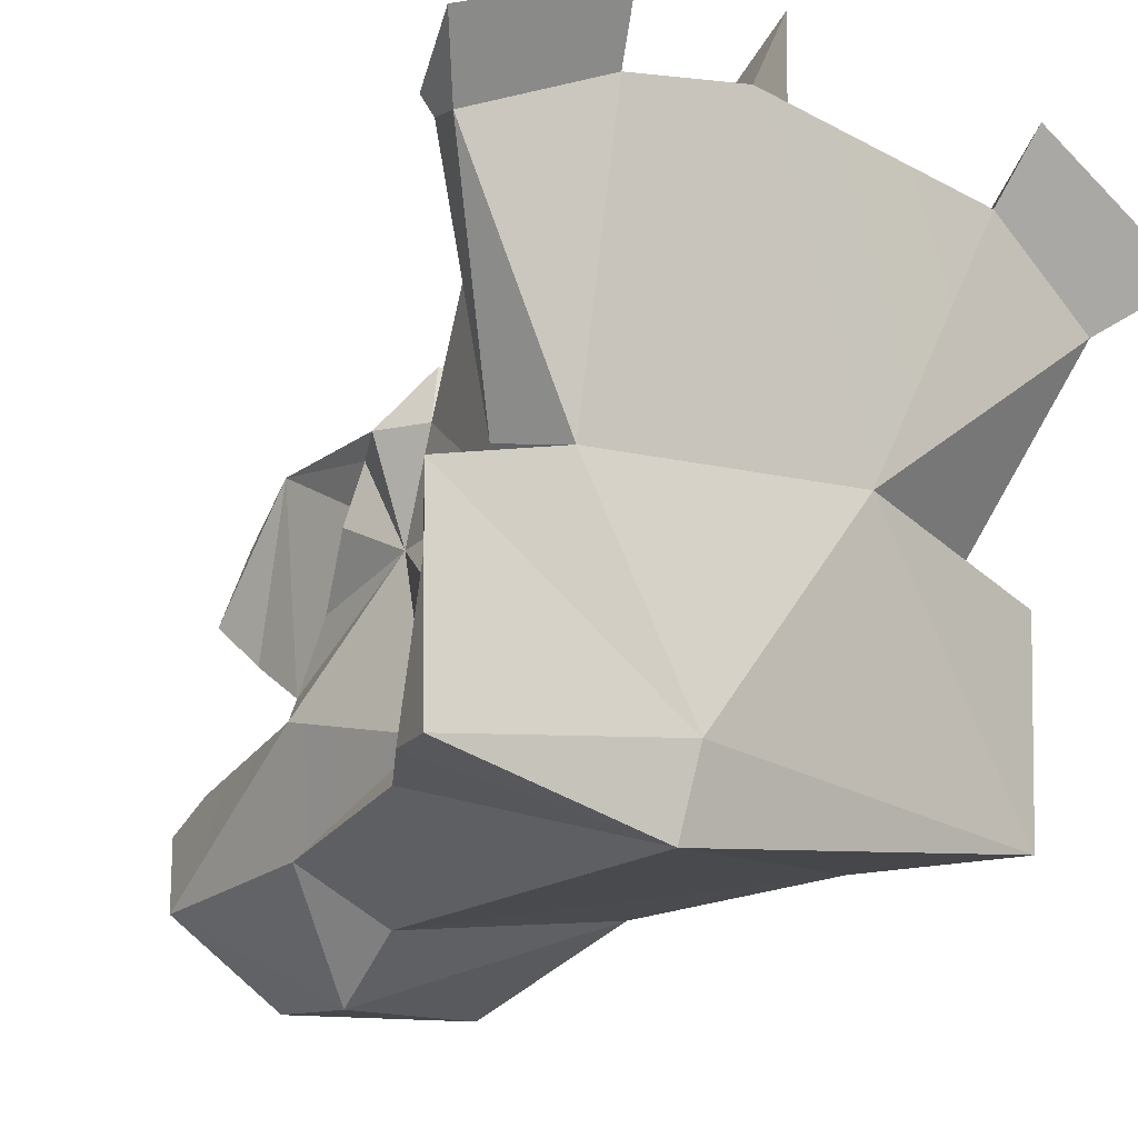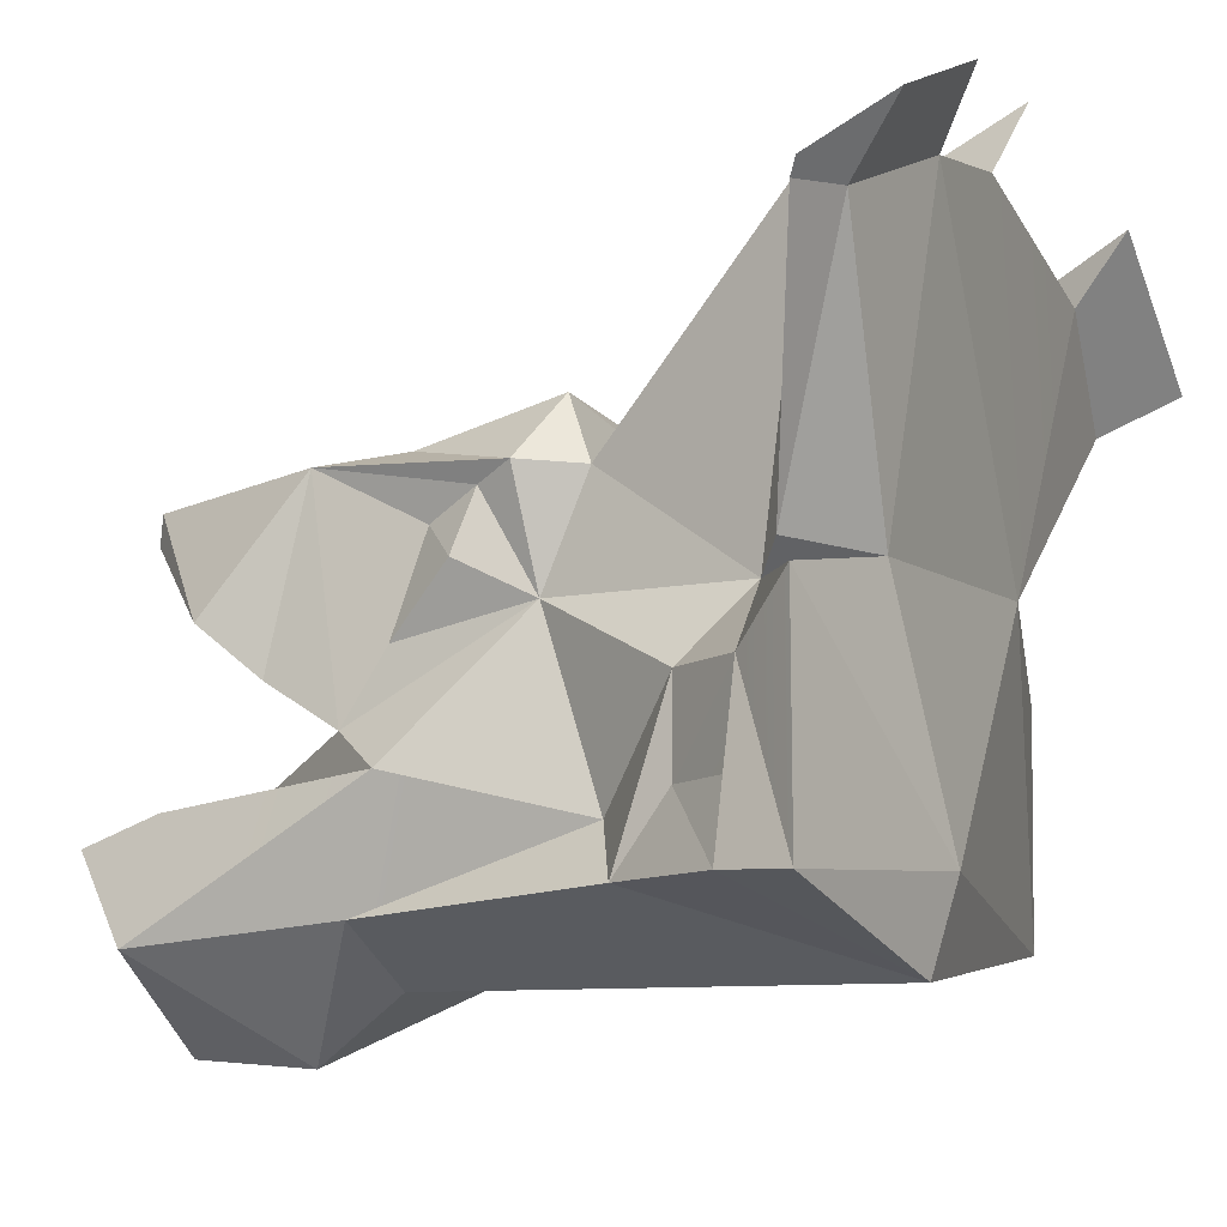
<metadata>
{"format":"obj","ext":"obj","renderer":"f3d","projection":"perspective","resolution":1024,"background":"white","views":[{"elev":-17.5,"azim":143.4,"up":"+Y"},{"elev":-10.8,"azim":112.2,"up":"+Y"}]}
</metadata>
<code>
g quetzalPiece_head
v 0.2259 0.1226 0.2288
v 0.2359 -0.02584 0.3507
v 0.1422 0.1113 0.4439
v 0.1422 0.1113 0.4439
v 0.2359 -0.02584 0.3507
v 0.1376 0.07755 0.4492
v 0.2237 -0.0863 0.2791
v 0.2359 -0.02584 0.3507
v 0.2259 0.1226 0.2288
v 0.2259 0.1226 0.2288
v 0.2231 -0.1406 0.1954
v 0.2237 -0.0863 0.2791
v 0.4071 0.2922 -0.3325
v 0.4256 0.2718 -0.3913
v 0.3032 -0.001929 -0.2808
v 0.2692 -0.1861 0.136
v 0.2315 -0.3243 0.1806
v 0.2451 -0.3457 0.4205
v 0.2381 -0.2414 -0.08702
v 0.2315 -0.3243 0.1806
v 0.1048 -0.458 0.2736
v 0.2451 -0.3457 0.4205
v 0.2381 -0.2414 -0.08702
v 0.3016 -0.3072 -0.1181
v 0.2315 -0.3243 0.1806
v 0.2251 -0.02652 -0.01639
v 0.2315 0.09811 -0.07197
v 0.2712 -0.0338 -0.2547
v 0.2315 0.09811 -0.07197
v 0.3185 0.3419 -0.3196
v 0.2712 -0.0338 -0.2547
v 0.3016 -0.3072 -0.1181
v 0.3108 -0.223 -0.1827
v 0.3831 -0.3087 -0.2482
v 0.2251 -0.02652 -0.01639
v 0.2381 -0.2414 -0.08702
v 0.2692 -0.1861 0.136
v 0.3082 -0.1168 -0.1827
v 0.3108 -0.223 -0.1827
v 0.3016 -0.3072 -0.1181
v 0.3082 -0.1168 -0.1827
v 0.3659 -0.1175 -0.2635
v 0.3108 -0.223 -0.1827
v 0.3685 -0.2232 -0.2629
v 0.4113 -0.05024 -0.33
v 0.4067 -0.3135 -0.3292
v 0.4067 -0.3135 -0.3292
v 0.3831 -0.3087 -0.2482
v 0.3659 -0.1175 -0.2635
v -0.2104 -0.001705 0.3363
v -0.1656 0.104 0.4441
v -0.1558 -0.01696 0.48
v -0.2142 -0.1531 0.1943
v -0.2273 0.04224 0.1804
v -0.2104 -0.001705 0.3363
v -0.2273 0.04224 0.1804
v -0.1656 0.104 0.4441
v -0.2104 -0.001705 0.3363
v -0.4051 0.2371 -0.4072
v -0.4411 0.2781 -0.3749
v -0.3052 -0.04123 -0.2716
v -0.2067 -0.3536 0.4343
v -0.2207 -0.2218 0.3883
v -0.2118 -0.2524 0.4804
v -0.1686 -0.4294 0.4127
v -0.215 -0.3379 0.1786
v -0.2503 -0.2635 0.1721
v -0.2883 -0.3239 -0.1169
v -0.2247 -0.257 -0.0869
v -0.215 -0.3379 0.1786
v -0.2067 -0.3536 0.4343
v -0.2503 -0.2635 0.1721
v -0.2207 -0.2218 0.3883
v -0.1686 -0.4294 0.4127
v -0.2503 -0.2635 0.1721
v -0.2067 -0.3536 0.4343
v -0.3138 0.3258 -0.3254
v -0.2237 0.0839 -0.07417
v -0.2557 -0.04609 -0.2552
v -0.2237 0.0839 -0.07417
v -0.2126 -0.04307 -0.01751
v -0.2557 -0.04609 -0.2552
v -0.2883 -0.3239 -0.1169
v -0.3542 -0.3307 -0.3359
v -0.2793 -0.2502 -0.1755
v -0.2142 -0.1531 0.1943
v -0.2503 -0.2635 0.1721
v -0.3342 -0.1001 -0.07397
v -0.3342 -0.1001 -0.07397
v -0.2503 -0.2635 0.1721
v -0.2247 -0.257 -0.0869
v -0.2793 -0.2502 -0.1755
v -0.2791 -0.1461 -0.1738
v -0.2883 -0.3239 -0.1169
v -0.3078 -0.2501 -0.2875
v -0.3076 -0.1469 -0.2867
v -0.2793 -0.2502 -0.1755
v -0.2791 -0.1461 -0.1738
v -0.1656 0.104 0.4441
v -0.1187 0.05834 0.4778
v -0.1558 -0.01696 0.48
v -0.2104 -0.001705 0.3363
v -0.1558 -0.01696 0.48
v 0.2359 -0.02584 0.3507
v -0.1656 0.104 0.4441
v -0.1221 0.1152 0.4423
v -0.1187 0.05834 0.4778
v -0.2273 0.04224 0.1804
v 0.07386 0.1598 0.2233
v -0.1656 0.104 0.4441
v 0.07386 0.1598 0.2233
v -0.1221 0.1152 0.4423
v -0.1656 0.104 0.4441
v -0.2104 -0.001705 0.3363
v 0.2237 -0.0863 0.2791
v -0.2142 -0.1531 0.1943
v -0.2237 0.0839 -0.07417
v -0.08272 0.1224 -0.0765
v -0.1959 0.1692 -0.03557
v -0.3138 0.3258 -0.3254
v -0.2475 0.3407 -0.4254
v -0.05593 0.3869 -0.3151
v -0.2118 -0.2524 0.4804
v -0.1055 -0.258 0.4848
v -0.2067 -0.3536 0.4343
v -0.1686 -0.4294 0.4127
v 0.1048 -0.458 0.2736
v -0.215 -0.3379 0.1786
v 0.1048 -0.458 0.2736
v 0.1072 -0.3847 0.1772
v -0.215 -0.3379 0.1786
v -0.215 -0.3379 0.1786
v 0.1072 -0.3847 0.1772
v -0.2883 -0.3239 -0.1169
v 0.1072 -0.3847 0.1772
v 0.1502 -0.3929 -0.3708
v -0.2883 -0.3239 -0.1169
v -0.2883 -0.3239 -0.1169
v 0.1502 -0.3929 -0.3708
v -0.3542 -0.3307 -0.3359
v -0.3542 -0.3307 -0.3359
v 0.1502 -0.3929 -0.3708
v 0.14 -0.2923 -0.3978
v -0.2207 -0.2218 0.3883
v -0.2142 -0.1531 0.1943
v -0.1027 -0.2142 0.389
v -0.2118 -0.2524 0.4804
v -0.2142 -0.1531 0.1943
v 0.08671 -0.2152 0.3914
v -0.1027 -0.2142 0.389
v -0.2237 0.0839 -0.07417
v -0.08849 0.2508 -0.1823
v -0.08272 0.1224 -0.0765
v -0.3138 0.3258 -0.3254
v -0.05593 0.3869 -0.3151
v -0.2237 0.0839 -0.07417
v -0.05593 0.3869 -0.3151
v -0.08849 0.2508 -0.1823
v -0.2237 0.0839 -0.07417
v -0.3542 -0.3307 -0.3359
v 0.14 -0.2923 -0.3978
v -0.08548 -0.001879 -0.3985
v 0.08519 0.1183 0.4428
v 0.07386 0.1598 0.2233
v 0.1422 0.1113 0.4439
v 0.07386 0.1598 0.2233
v 0.2259 0.1226 0.2288
v 0.1422 0.1113 0.4439
v 0.08519 0.1183 0.4428
v 0.1422 0.1113 0.4439
v 0.1376 0.07755 0.4492
v -0.0961 0.2022 0.0484
v 0.199 0.1798 -0.03442
v 0.1889 0.1388 0.1358
v 0.08913 0.3843 -0.4293
v -0.08548 -0.001879 -0.3985
v 0.2515 0.3512 -0.4241
v -0.2475 0.3407 -0.4254
v -0.08548 -0.001879 -0.3985
v 0.2692 -0.02252 -0.374
v 0.2515 0.3512 -0.4241
v 0.08913 0.3843 -0.4293
v 0.2515 0.3512 -0.4241
v 0.06097 0.3869 -0.3148
v 0.2515 0.3512 -0.4241
v 0.3185 0.3419 -0.3196
v 0.06097 0.3869 -0.3148
v -0.2067 -0.3536 0.4343
v 0.08454 -0.2588 0.4872
v 0.2451 -0.3457 0.4205
v 0.08454 -0.2588 0.4872
v 0.2081 -0.2412 0.4885
v 0.2451 -0.3457 0.4205
v 0.1048 -0.458 0.2736
v 0.2315 -0.3243 0.1806
v 0.1072 -0.3847 0.1772
v 0.1072 -0.3847 0.1772
v 0.2315 -0.3243 0.1806
v 0.1502 -0.3929 -0.3708
v 0.3016 -0.3072 -0.1181
v 0.09935 -0.4455 0.415
v -0.2067 -0.3536 0.4343
v 0.2451 -0.3457 0.4205
v 0.09935 -0.4455 0.415
v 0.2451 -0.3457 0.4205
v 0.1048 -0.458 0.2736
v 0.09739 0.2508 -0.1819
v 0.3185 0.3419 -0.3196
v 0.2315 0.09811 -0.07197
v 0.09739 0.2508 -0.1819
v 0.06097 0.3869 -0.3148
v 0.3185 0.3419 -0.3196
v 0.3016 -0.3072 -0.1181
v 0.3831 -0.3087 -0.2482
v 0.1502 -0.3929 -0.3708
v 0.14 -0.2923 -0.3978
v 0.2692 -0.02252 -0.374
v -0.08548 -0.001879 -0.3985
v -0.1187 0.05834 0.4778
v 0.1376 0.07755 0.4492
v -0.1558 -0.01696 0.48
v -0.1558 -0.01696 0.48
v 0.1376 0.07755 0.4492
v 0.2359 -0.02584 0.3507
v -0.1221 0.1152 0.4423
v 0.07386 0.1598 0.2233
v 0.08519 0.1183 0.4428
v -0.1221 0.1152 0.4423
v 0.08519 0.1183 0.4428
v -0.1187 0.05834 0.4778
v 0.08519 0.1183 0.4428
v 0.1376 0.07755 0.4492
v -0.1187 0.05834 0.4778
v -0.2104 -0.001705 0.3363
v 0.2359 -0.02584 0.3507
v 0.2237 -0.0863 0.2791
v -0.1959 0.1692 -0.03557
v -0.08272 0.1224 -0.0765
v 0.199 0.1798 -0.03442
v -0.08272 0.1224 -0.0765
v 0.2315 0.09811 -0.07197
v 0.199 0.1798 -0.03442
v -0.1959 0.1692 -0.03557
v 0.199 0.1798 -0.03442
v -0.0961 0.2022 0.0484
v -0.2273 0.04224 0.1804
v 0.2259 0.1226 0.2288
v 0.07386 0.1598 0.2233
v 0.2237 -0.0863 0.2791
v 0.2231 -0.1406 0.1954
v -0.2142 -0.1531 0.1943
v -0.05593 0.3869 -0.3151
v 0.07138 0.458 -0.4627
v 0.06097 0.3869 -0.3148
v -0.1055 -0.258 0.4848
v -0.1027 -0.2142 0.389
v 0.08454 -0.2588 0.4872
v 0.08671 -0.2152 0.3914
v -0.1055 -0.258 0.4848
v 0.08454 -0.2588 0.4872
v -0.2067 -0.3536 0.4343
v -0.2142 -0.1531 0.1943
v 0.2231 -0.1406 0.1954
v 0.08671 -0.2152 0.3914
v 0.2081 -0.2412 0.4885
v 0.2197 -0.2109 0.3938
v -0.2067 -0.3536 0.4343
v 0.09935 -0.4455 0.415
v -0.1686 -0.4294 0.4127
v -0.1686 -0.4294 0.4127
v 0.09935 -0.4455 0.415
v 0.1048 -0.458 0.2736
v -0.0961 0.2022 0.0484
v 0.1889 0.1388 0.1358
v -0.2273 0.04224 0.1804
v 0.1889 0.1388 0.1358
v 0.2259 0.1226 0.2288
v -0.2273 0.04224 0.1804
v -0.04503 0.2317 -0.2089
v 0.05411 0.2309 -0.208
v -0.04802 0.1278 -0.1233
v 0.06147 0.1279 -0.123
v 0.06931 0.3203 -0.2822
v -0.06312 0.3203 -0.2826
v -0.2118 -0.2524 0.4804
v -0.1027 -0.2142 0.389
v -0.1055 -0.258 0.4848
v 0.08454 -0.2588 0.4872
v 0.08671 -0.2152 0.3914
v 0.2081 -0.2412 0.4885
v 0.199 0.1798 -0.03442
v 0.2315 0.09811 -0.07197
v 0.2582 0.1042 0.0005679
v 0.199 0.1798 -0.03442
v 0.2582 0.1042 0.0005679
v 0.1889 0.1388 0.1358
v 0.2315 0.09811 -0.07197
v 0.2251 -0.02652 -0.01639
v 0.2582 0.1042 0.0005679
v 0.2582 0.1042 0.0005679
v 0.2259 0.1226 0.2288
v 0.1889 0.1388 0.1358
v 0.2259 0.1226 0.2288
v 0.2209 -0.05817 0.1437
v 0.2231 -0.1406 0.1954
v 0.2193 0.05607 0.103
v 0.2231 -0.1406 0.1954
v 0.2209 -0.05817 0.1437
v 0.2251 -0.02652 -0.01639
v -0.1959 0.1692 -0.03557
v -0.0961 0.2022 0.0484
v -0.2507 0.09278 8.691e-05
v -0.1959 0.1692 -0.03557
v -0.2507 0.09278 8.691e-05
v -0.2237 0.0839 -0.07417
v -0.2237 0.0839 -0.07417
v -0.2507 0.09278 8.691e-05
v -0.2126 -0.04307 -0.01751
v -0.0961 0.2022 0.0484
v -0.2273 0.04224 0.1804
v -0.2507 0.09278 8.691e-05
v -0.2126 -0.04307 -0.01751
v -0.2153 -0.05814 0.06561
v -0.2142 -0.1531 0.1943
v -0.2273 0.04224 0.1804
v -0.2142 -0.1531 0.1943
v -0.2193 -0.006585 0.1365
v 0.2251 -0.02652 -0.01639
v 0.2393 0.08636 0.0431
v 0.2582 0.1042 0.0005679
v 0.2582 0.1042 0.0005679
v 0.2393 0.08636 0.0431
v 0.2259 0.1226 0.2288
v 0.2393 0.08636 0.0431
v 0.2193 0.05607 0.103
v 0.2259 0.1226 0.2288
v -0.2273 0.04224 0.1804
v -0.2193 -0.006585 0.1365
v -0.2108 0.0389 0.1038
v -0.2273 0.04224 0.1804
v -0.2108 0.0389 0.1038
v -0.2507 0.09278 8.691e-05
v -0.2142 -0.1531 0.1943
v -0.2153 -0.05814 0.06561
v -0.2075 -0.06098 0.1431
v -0.2142 -0.1531 0.1943
v -0.2075 -0.06098 0.1431
v -0.2193 -0.006585 0.1365
v 0.2197 -0.2109 0.3938
v 0.2451 -0.3457 0.4205
v 0.2081 -0.2412 0.4885
v 0.2692 -0.1861 0.136
v 0.08671 -0.2152 0.3914
v 0.2231 -0.1406 0.1954
v 0.2692 -0.1861 0.136
v 0.08671 -0.2152 0.3914
v 0.2692 -0.1861 0.136
v 0.2197 -0.2109 0.3938
v 0.2251 -0.02652 -0.01639
v 0.2692 -0.1861 0.136
v 0.2231 -0.1406 0.1954
v 0.1502 -0.3929 -0.3708
v 0.3831 -0.3087 -0.2482
v 0.4067 -0.3135 -0.3292
v 0.1502 -0.3929 -0.3708
v 0.4067 -0.3135 -0.3292
v 0.14 -0.2923 -0.3978
v 0.3685 -0.2232 -0.2629
v 0.3831 -0.3087 -0.2482
v 0.3108 -0.223 -0.1827
v 0.2251 -0.02652 -0.01639
v 0.2712 -0.0338 -0.2547
v 0.3082 -0.1168 -0.1827
v 0.2712 -0.0338 -0.2547
v 0.3659 -0.1175 -0.2635
v 0.3082 -0.1168 -0.1827
v 0.2251 -0.02652 -0.01639
v 0.3082 -0.1168 -0.1827
v 0.2381 -0.2414 -0.08702
v 0.2692 -0.02252 -0.374
v 0.4113 -0.05024 -0.33
v 0.2712 -0.0338 -0.2547
v 0.4113 -0.05024 -0.33
v 0.3659 -0.1175 -0.2635
v 0.2712 -0.0338 -0.2547
v 0.2692 -0.02252 -0.374
v 0.14 -0.2923 -0.3978
v 0.4113 -0.05024 -0.33
v 0.2381 -0.2414 -0.08702
v 0.3082 -0.1168 -0.1827
v 0.3016 -0.3072 -0.1181
v 0.3659 -0.1175 -0.2635
v 0.3831 -0.3087 -0.2482
v 0.3685 -0.2232 -0.2629
v 0.4067 -0.3135 -0.3292
v 0.4113 -0.05024 -0.33
v 0.14 -0.2923 -0.3978
v 0.4071 0.2922 -0.3325
v 0.3032 -0.001929 -0.2808
v 0.3006 -0.002119 -0.2829
v 0.3185 0.3419 -0.3196
v 0.2692 -0.02252 -0.374
v 0.2712 -0.0338 -0.2547
v 0.3032 -0.001929 -0.2808
v 0.2515 0.3512 -0.4241
v 0.2692 -0.02252 -0.374
v 0.4256 0.2718 -0.3913
v 0.2692 -0.02252 -0.374
v 0.3032 -0.001929 -0.2808
v 0.4256 0.2718 -0.3913
v 0.2639 0.4332 -0.4657
v 0.4794 0.3354 -0.4597
v 0.3066 0.3688 -0.3452
v 0.4794 0.3354 -0.4597
v 0.4351 0.3029 -0.3481
v 0.3066 0.3688 -0.3452
v -0.2698 0.428 -0.4802
v -0.305 0.366 -0.3512
v -0.4794 0.2951 -0.4885
v -0.305 0.366 -0.3512
v -0.4411 0.2781 -0.3749
v -0.4794 0.2951 -0.4885
v -0.2475 0.3407 -0.4254
v -0.4051 0.2371 -0.4072
v -0.08548 -0.001879 -0.3985
v -0.4051 0.2371 -0.4072
v -0.3052 -0.04123 -0.2716
v -0.08548 -0.001879 -0.3985
v -0.08548 -0.001879 -0.3985
v -0.3052 -0.04123 -0.2716
v -0.2557 -0.04609 -0.2552
v -0.2557 -0.04609 -0.2552
v -0.3052 -0.04123 -0.2716
v -0.4411 0.2781 -0.3749
v -0.3138 0.3258 -0.3254
v -0.2793 -0.2502 -0.1755
v -0.3542 -0.3307 -0.3359
v -0.3078 -0.2501 -0.2875
v -0.2126 -0.04307 -0.01751
v -0.2247 -0.257 -0.0869
v -0.2791 -0.1461 -0.1738
v -0.2126 -0.04307 -0.01751
v -0.2791 -0.1461 -0.1738
v -0.2557 -0.04609 -0.2552
v -0.3076 -0.1469 -0.2867
v -0.366 -0.06293 -0.3371
v -0.2791 -0.1461 -0.1738
v -0.2791 -0.1461 -0.1738
v -0.366 -0.06293 -0.3371
v -0.2557 -0.04609 -0.2552
v -0.08548 -0.001879 -0.3985
v -0.366 -0.06293 -0.3371
v -0.3542 -0.3307 -0.3359
v -0.08548 -0.001879 -0.3985
v -0.2557 -0.04609 -0.2552
v -0.366 -0.06293 -0.3371
v -0.2883 -0.3239 -0.1169
v -0.2791 -0.1461 -0.1738
v -0.2247 -0.257 -0.0869
v -0.3076 -0.1469 -0.2867
v -0.3078 -0.2501 -0.2875
v -0.366 -0.06293 -0.3371
v -0.3078 -0.2501 -0.2875
v -0.3542 -0.3307 -0.3359
v -0.366 -0.06293 -0.3371
v -0.2207 -0.2218 0.3883
v -0.2503 -0.2635 0.1721
v -0.2142 -0.1531 0.1943
v -0.2247 -0.257 -0.0869
v -0.2503 -0.2635 0.1721
v -0.215 -0.3379 0.1786
v -0.2142 -0.1531 0.1943
v -0.3342 -0.1001 -0.07397
v -0.2126 -0.04307 -0.01751
v -0.2126 -0.04307 -0.01751
v -0.3342 -0.1001 -0.07397
v -0.2247 -0.257 -0.0869
v 0.2209 -0.05817 0.1437
v 0.2193 0.05607 0.103
v 0.2497 0.0162 0.06738
v -0.2193 -0.006585 0.1365
v -0.2338 -0.0001838 0.06103
v -0.2108 0.0389 0.1038
v -0.2338 -0.0001838 0.06103
v -0.2507 0.09278 8.691e-05
v -0.2108 0.0389 0.1038
v -0.2507 0.09278 8.691e-05
v -0.2338 -0.0001838 0.06103
v -0.2126 -0.04307 -0.01751
v -0.2338 -0.0001838 0.06103
v -0.2153 -0.05814 0.06561
v -0.2126 -0.04307 -0.01751
v 0.3185 0.3419 -0.3196
v 0.3006 -0.002119 -0.2829
v 0.2712 -0.0338 -0.2547
v 0.2712 -0.0338 -0.2547
v 0.3006 -0.002119 -0.2829
v 0.3032 -0.001929 -0.2808
v 0.06097 0.3869 -0.3148
v 0.07138 0.458 -0.4627
v 0.08913 0.3843 -0.4293
v 0.08913 0.3843 -0.4293
v 0.07138 0.458 -0.4627
v -0.05593 0.3869 -0.3151
v -0.2475 0.3407 -0.4254
v 0.2515 0.3512 -0.4241
v 0.2639 0.4332 -0.4657
v 0.3066 0.3688 -0.3452
v 0.3185 0.3419 -0.3196
v 0.4256 0.2718 -0.3913
v 0.4794 0.3354 -0.4597
v 0.2639 0.4332 -0.4657
v 0.2515 0.3512 -0.4241
v 0.3185 0.3419 -0.3196
v 0.3066 0.3688 -0.3452
v 0.4351 0.3029 -0.3481
v 0.4071 0.2922 -0.3325
v 0.4071 0.2922 -0.3325
v 0.4351 0.3029 -0.3481
v 0.4794 0.3354 -0.4597
v 0.4256 0.2718 -0.3913
v -0.2475 0.3407 -0.4254
v -0.2698 0.428 -0.4802
v -0.4794 0.2951 -0.4885
v -0.4051 0.2371 -0.4072
v -0.3138 0.3258 -0.3254
v -0.305 0.366 -0.3512
v -0.2698 0.428 -0.4802
v -0.2475 0.3407 -0.4254
v -0.4051 0.2371 -0.4072
v -0.4794 0.2951 -0.4885
v -0.4411 0.2781 -0.3749
v -0.4411 0.2781 -0.3749
v -0.305 0.366 -0.3512
v -0.3138 0.3258 -0.3254
v 0.06097 0.3869 -0.3148
v 0.06931 0.3203 -0.2822
v -0.06312 0.3203 -0.2826
v -0.05593 0.3869 -0.3151
v 0.09739 0.2508 -0.1819
v 0.05411 0.2309 -0.208
v 0.06931 0.3203 -0.2822
v 0.06097 0.3869 -0.3148
v 0.2315 0.09811 -0.07197
v 0.06147 0.1279 -0.123
v 0.05411 0.2309 -0.208
v 0.09739 0.2508 -0.1819
v -0.08272 0.1224 -0.0765
v -0.04802 0.1278 -0.1233
v 0.06147 0.1279 -0.123
v 0.2315 0.09811 -0.07197
v -0.08849 0.2508 -0.1823
v -0.04503 0.2317 -0.2089
v -0.04802 0.1278 -0.1233
v -0.08272 0.1224 -0.0765
v -0.05593 0.3869 -0.3151
v -0.06312 0.3203 -0.2826
v -0.04503 0.2317 -0.2089
v -0.08849 0.2508 -0.1823
v 0.2209 -0.05817 0.1437
v 0.2497 0.0162 0.06738
v 0.2251 -0.02652 -0.01639
v 0.2393 0.08636 0.0431
v 0.2251 -0.02652 -0.01639
v 0.2497 0.0162 0.06738
v 0.2193 0.05607 0.103
v 0.2393 0.08636 0.0431
v 0.2497 0.0162 0.06738
v -0.2193 -0.006585 0.1365
v -0.2075 -0.06098 0.1431
v -0.2338 -0.0001838 0.06103
v -0.2075 -0.06098 0.1431
v -0.2153 -0.05814 0.06561
v -0.2338 -0.0001838 0.06103
g quetzalPiece_head_0
f 3 2 1
f 6 5 4
f 9 8 7
f 12 11 10
f 15 14 13
f 18 17 16
f 19 16 17
f 22 21 20
f 25 24 23
f 28 27 26
f 31 30 29
f 34 33 32
f 37 36 35
f 40 39 38
f 43 42 41
f 43 44 42
f 42 46 45
f 49 48 47
f 52 51 50
f 55 54 53
f 58 57 56
f 61 60 59
f 64 63 62
f 67 66 65
f 70 69 68
f 73 72 71
f 76 75 74
f 79 78 77
f 82 81 80
f 85 84 83
f 88 87 86
f 91 90 89
f 94 93 92
f 97 96 95
f 97 98 96
f 101 100 99
f 104 103 102
f 107 106 105
f 110 109 108
f 113 112 111
f 116 115 114
f 119 118 117
f 122 121 120
f 125 124 123
f 128 127 126
f 131 130 129
f 134 133 132
f 137 136 135
f 140 139 138
f 143 142 141
f 146 145 144
f 147 146 144
f 150 149 148
f 153 152 151
f 156 155 154
f 159 158 157
f 162 161 160
f 165 164 163
f 168 167 166
f 171 170 169
f 174 173 172
f 177 176 175
f 175 176 178
f 181 180 179
f 184 183 182
f 187 186 185
f 190 189 188
f 193 192 191
f 196 195 194
f 199 198 197
f 199 200 198
f 203 202 201
f 206 205 204
f 209 208 207
f 212 211 210
f 215 214 213
f 218 217 216
f 221 220 219
f 224 223 222
f 227 226 225
f 230 229 228
f 233 232 231
f 236 235 234
f 239 238 237
f 242 241 240
f 245 244 243
f 248 247 246
f 251 250 249
f 254 253 252
f 257 256 255
f 257 258 256
f 261 260 259
f 264 263 262
f 266 264 265
f 269 268 267
f 272 271 270
f 275 274 273
f 278 277 276
f 281 280 279
f 281 282 280
f 279 280 283
f 279 283 284
f 287 286 285
f 290 289 288
f 293 292 291
f 296 295 294
f 299 298 297
f 302 301 300
f 305 304 303
f 304 306 303
f 309 308 307
f 312 311 310
f 315 314 313
f 318 317 316
f 321 320 319
f 324 323 322
f 327 326 325
f 330 329 328
f 333 332 331
f 336 335 334
f 339 338 337
f 342 341 340
f 345 344 343
f 348 347 346
f 351 350 349
f 349 350 352
f 355 354 353
f 358 357 356
f 361 360 359
f 364 363 362
f 367 366 365
f 370 369 368
f 373 372 371
f 376 375 374
f 379 378 377
f 382 381 380
f 385 384 383
f 388 387 386
f 391 390 389
f 394 393 392
f 397 396 395
f 400 399 398
f 401 400 398
f 404 403 402
f 407 406 405
f 410 409 408
f 413 412 411
f 416 415 414
f 419 418 417
f 422 421 420
f 425 424 423
f 428 427 426
f 431 430 429
f 434 433 432
f 435 434 432
f 438 437 436
f 441 440 439
f 444 443 442
f 447 446 445
f 450 449 448
f 453 452 451
f 456 455 454
f 459 458 457
f 462 461 460
f 465 464 463
f 468 467 466
f 471 470 469
f 474 473 472
f 477 476 475
f 480 479 478
f 483 482 481
f 486 485 484
f 489 488 487
f 492 491 490
f 495 494 493
f 498 497 496
f 501 500 499
f 504 503 502
f 505 504 502
f 508 507 506
f 509 508 506
f 512 511 510
f 513 512 510
f 516 515 514
f 517 516 514
f 520 519 518
f 521 520 518
f 524 523 522
f 525 524 522
f 528 527 526
f 529 528 526
f 532 531 530
f 535 534 533
f 538 537 536
f 539 538 536
f 542 541 540
f 543 542 540
f 546 545 544
f 547 546 544
f 550 549 548
f 551 550 548
f 554 553 552
f 555 554 552
f 558 557 556
f 559 558 556
f 562 561 560
f 565 564 563
f 568 567 566
f 571 570 569
f 574 573 572

</code>
